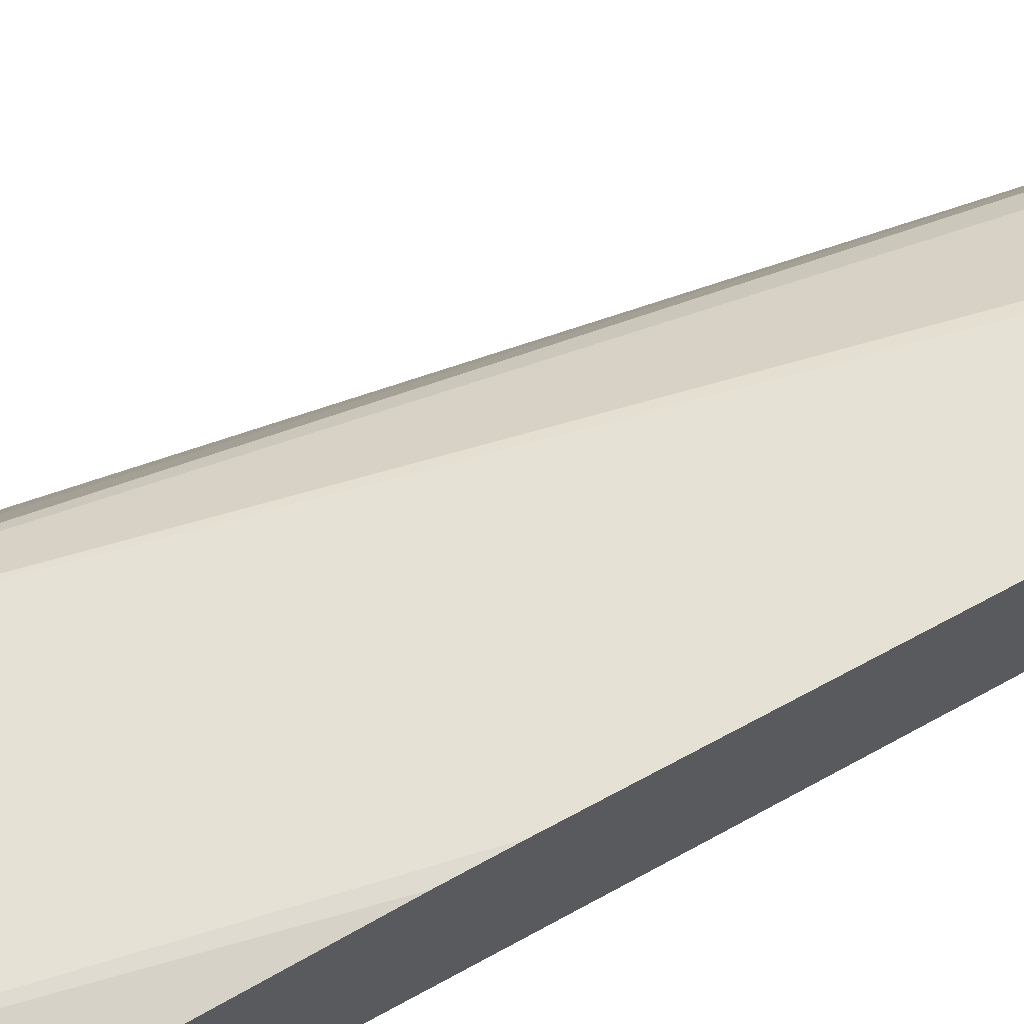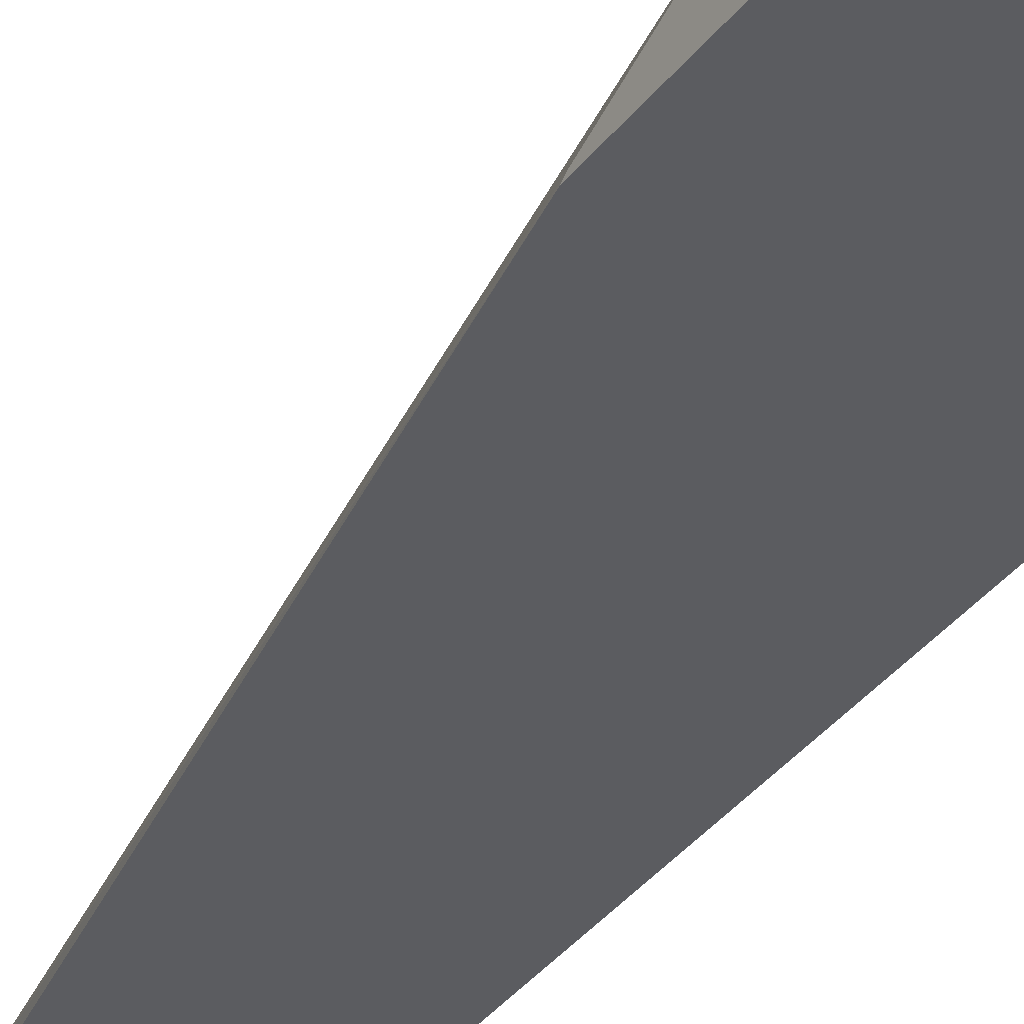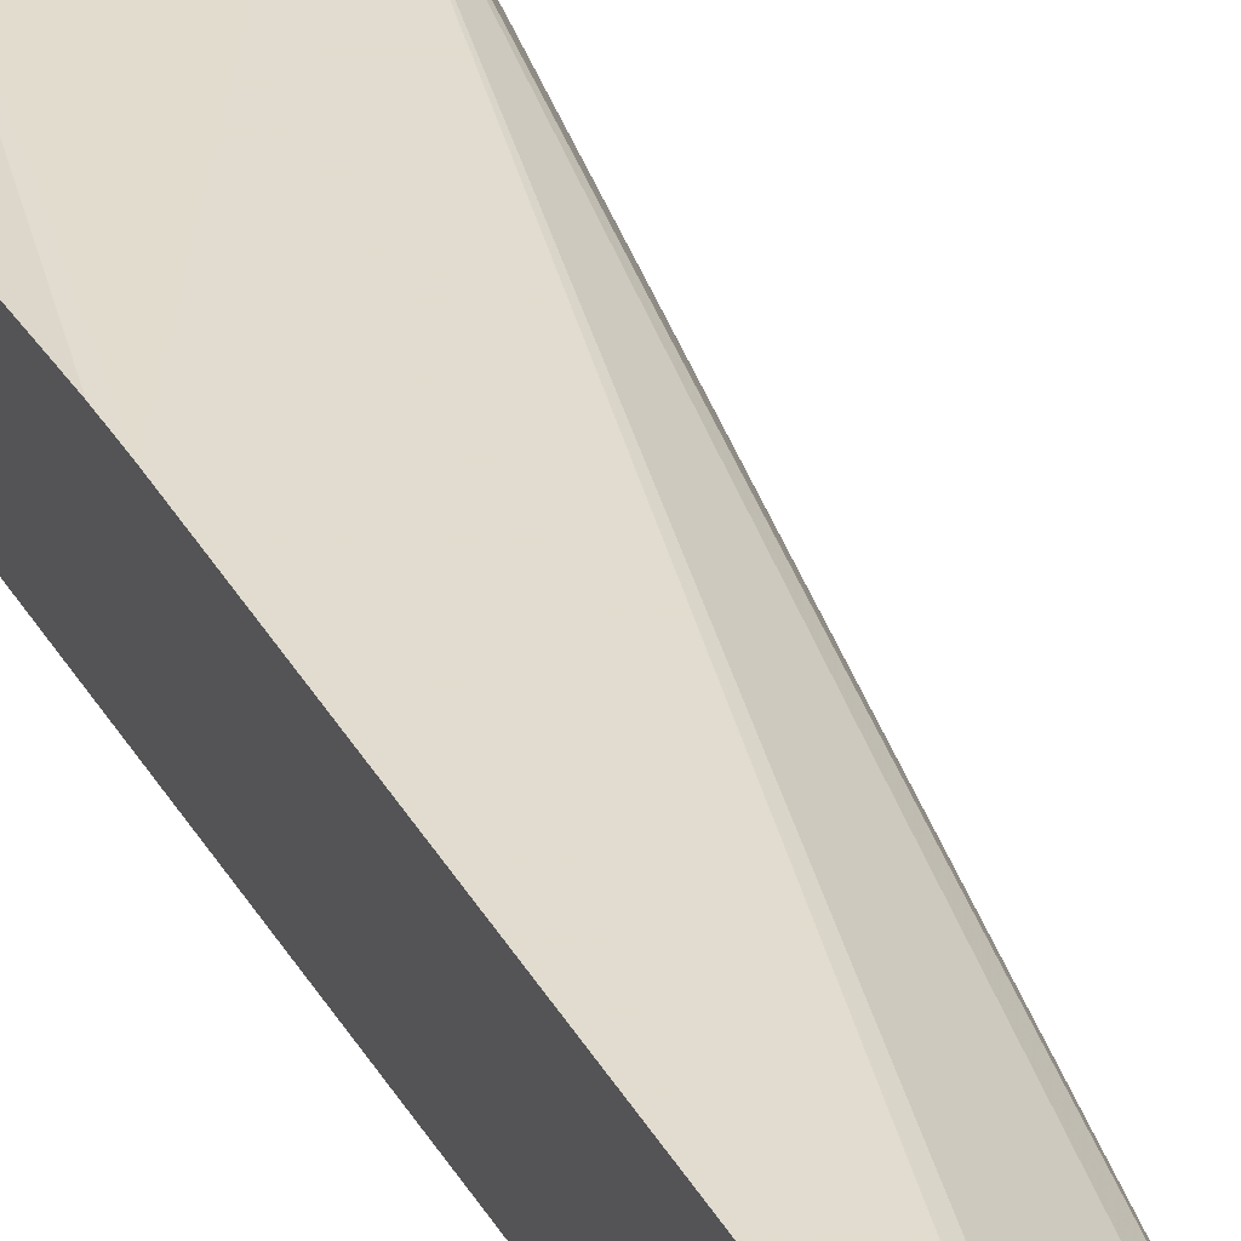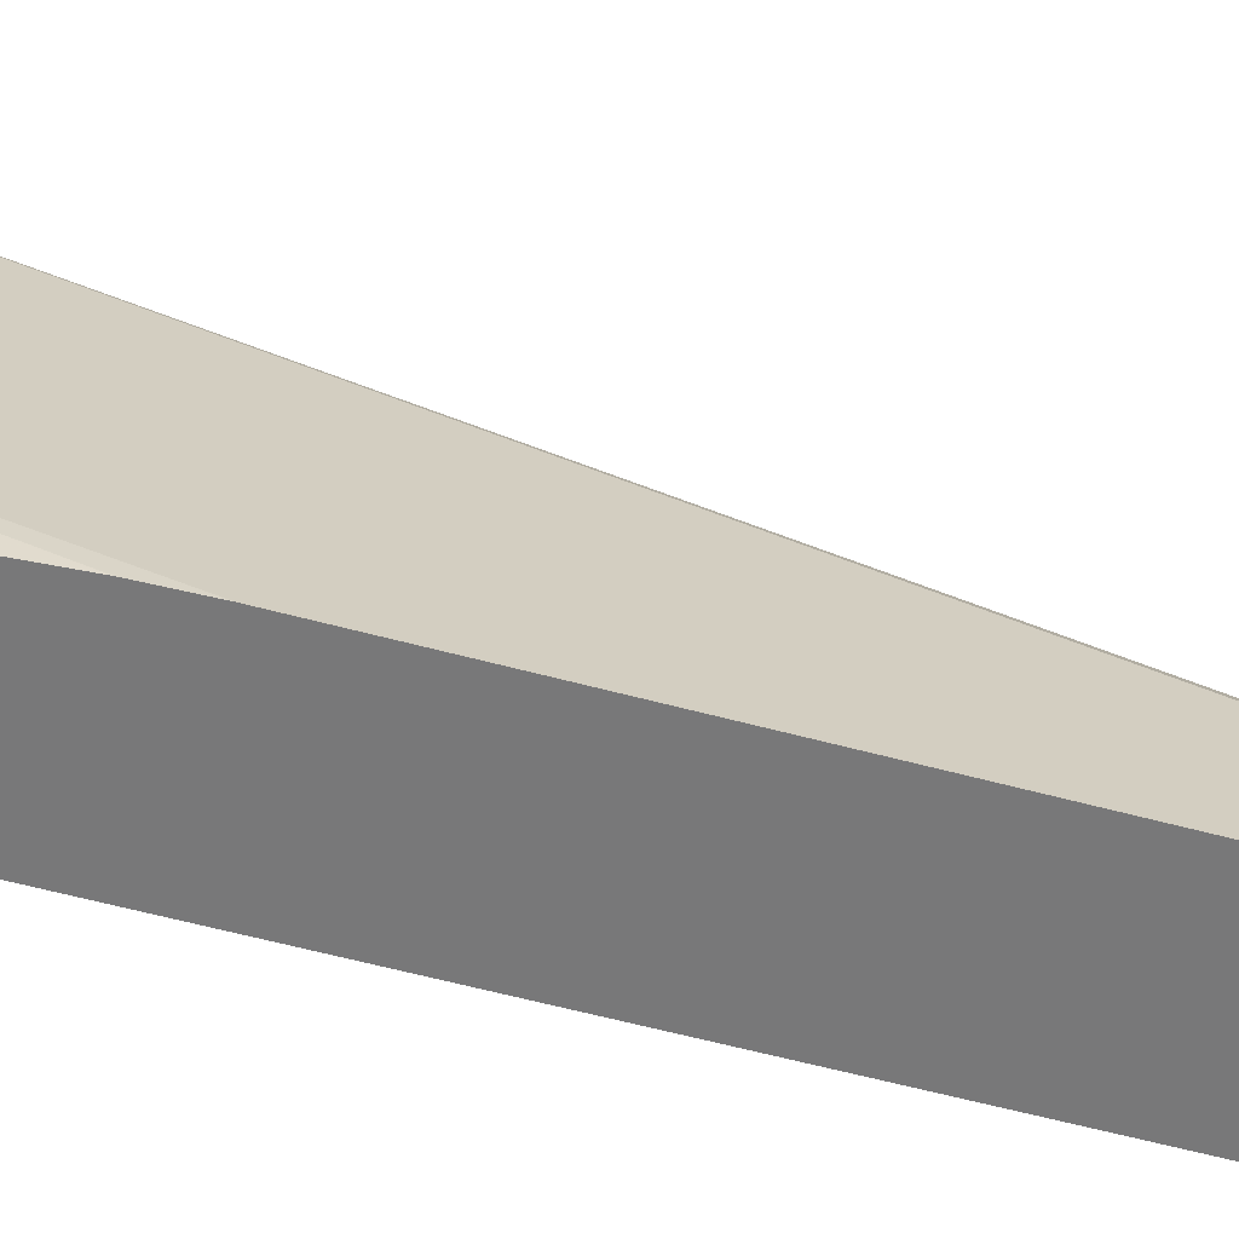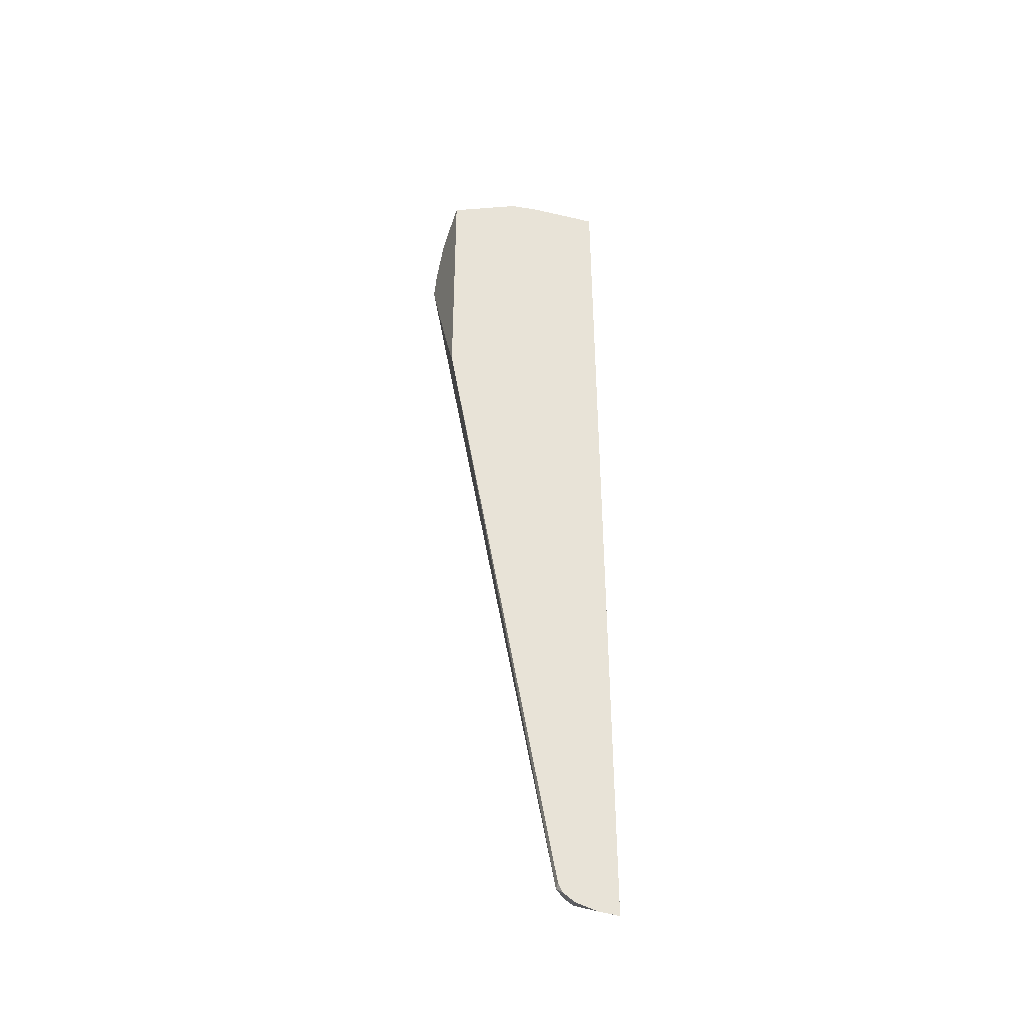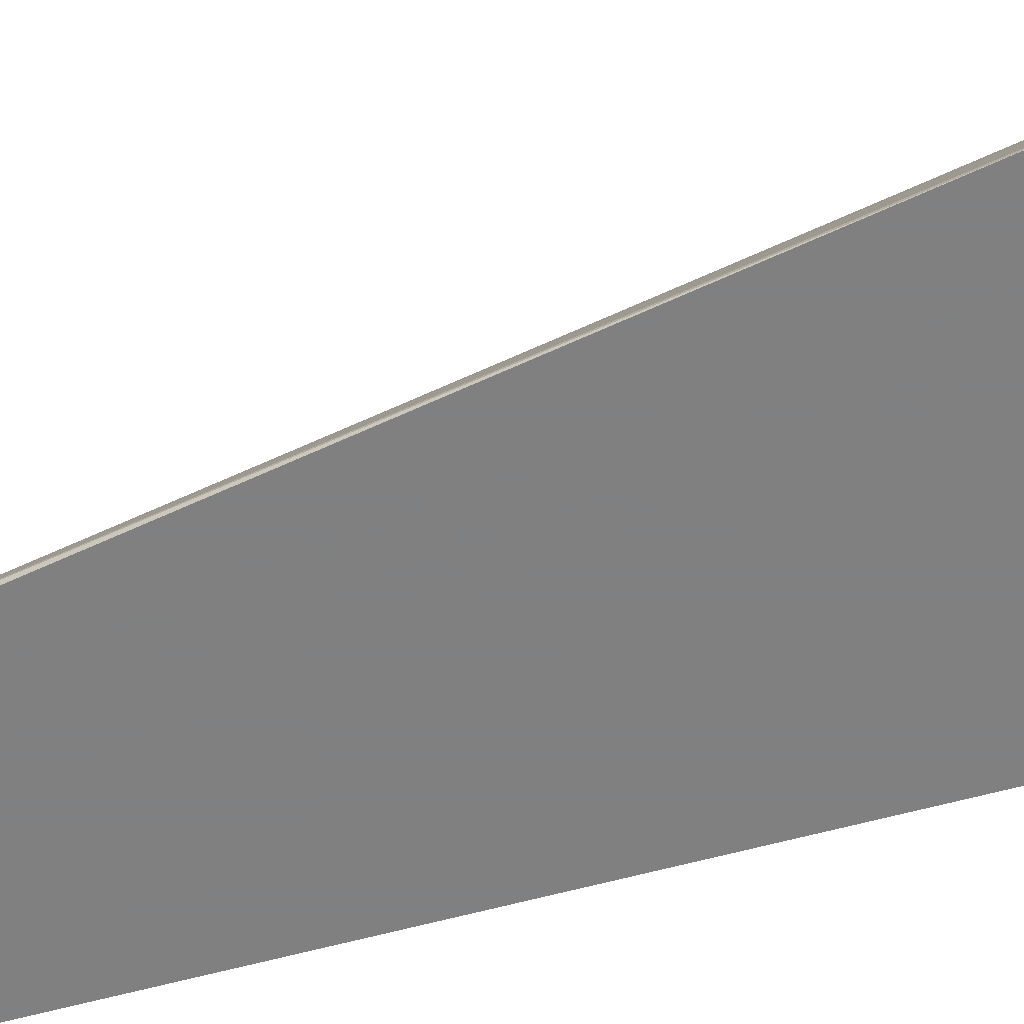
<metadata>
{"format":"obj","ext":"obj","renderer":"f3d","projection":"perspective","resolution":1024,"background":"white","views":[{"elev":68.8,"azim":60.8,"up":"+Y"},{"elev":-34.7,"azim":-31.4,"up":"+Y"},{"elev":34.1,"azim":154.3,"up":"+Y"},{"elev":28.1,"azim":114.1,"up":"+Y"},{"elev":-41.4,"azim":-22.5,"up":"+Z"},{"elev":-60.0,"azim":-74.6,"up":"+Y"}]}
</metadata>
<code>
v -0.4054 -0.01304 0.863
v -0.3735 -0.01304 0.8815
v -0.4054 -0.008476 0.8607
v -0.4054 -0.01304 0.7514
v -0.3718 -0.01304 0.882
v -0.3704 -0.005291 0.8784
v -0.4054 0.003267 0.8548
v -0.4054 -0.01205 0.7529
v -0.3546 -0.01058 0.4763
v -0.3548 -0.01304 0.4779
v -0.3599 -0.01304 0.885
v -0.3599 -0.007056 0.882
v -0.3599 0.007054 0.8749
v -0.4022 0.007054 0.8538
v -0.4054 0.005973 0.8527
v -0.4054 0.001627 0.7864
v -0.3493 -0.005291 0.4763
v -0.3457 -0.007056 0.4728
v -0.3527 -0.01304 0.4738
v -0.4054 0.0175 0.8288
v -0.4054 0.01758 0.8291
v -0.3285 -0.01304 0.8897
v -0.3285 -0.011 0.889
v -0.3285 -0.003667 0.8854
v -0.3285 0.00536 0.8783
v -0.3285 0.01002 0.8715
v -0.3704 0.01587 0.8573
v -0.4054 0.01465 0.8386
v -0.3316 0.01411 0.508
v -0.3334 0.01058 0.4975
v -0.3285 0.01253 0.4955
v -0.3285 -0.007056 0.4728
v -0.3285 -0.01298 0.4688
v -0.3378 -0.01304 0.4688
v -0.3477 -0.01304 0.4708
v -0.4054 0.01736 0.8299
v -0.3599 0.02117 0.8467
v -0.3285 0.02032 0.6985
v -0.3285 0.01566 0.508
v -0.3285 -0.01304 0.4801
v -0.3285 0.01369 0.8642
v -0.3286 -0.01304 0.4688
v -0.3285 0.0149 0.853
v -0.3285 0.02032 0.7104
f 21 37 38
f 21 38 39
f 21 36 37
f 18 35 19
f 18 34 35
f 18 33 34
f 18 32 33
f 18 31 32
f 14 28 15
f 17 31 18
f 17 30 31
f 17 29 30
f 14 27 28
f 13 27 14
f 13 26 27
f 21 39 29
f 13 25 26
f 17 21 29
f 22 40 33
f 27 37 36
f 22 32 31
f 13 24 25
f 37 41 43
f 33 40 42
f 33 42 34
f 29 31 30
f 29 39 31
f 27 41 37
f 27 36 28
f 22 33 32
f 26 41 27
f 22 25 24
f 22 26 25
f 22 41 26
f 22 43 41
f 22 44 43
f 22 38 44
f 22 39 38
f 22 31 39
f 22 24 23
f 13 23 24
f 1 35 34
f 11 23 12
f 1 40 22
f 1 42 40
f 1 34 42
f 1 19 35
f 1 10 19
f 1 4 10
f 1 8 4
f 1 16 8
f 1 20 16
f 1 21 20
f 1 36 21
f 1 28 36
f 1 15 28
f 1 7 15
f 1 3 7
f 1 2 3
f 37 43 44
f 1 22 11
f 1 11 5
f 1 5 2
f 2 5 6
f 11 22 23
f 9 21 17
f 9 20 21
f 9 16 20
f 9 19 10
f 9 18 19
f 9 17 18
f 8 16 9
f 12 23 13
f 7 13 14
f 6 13 7
f 5 13 6
f 5 12 13
f 5 11 12
f 4 9 10
f 4 8 9
f 2 7 3
f 2 6 7
f 7 14 15
f 37 44 38

</code>
